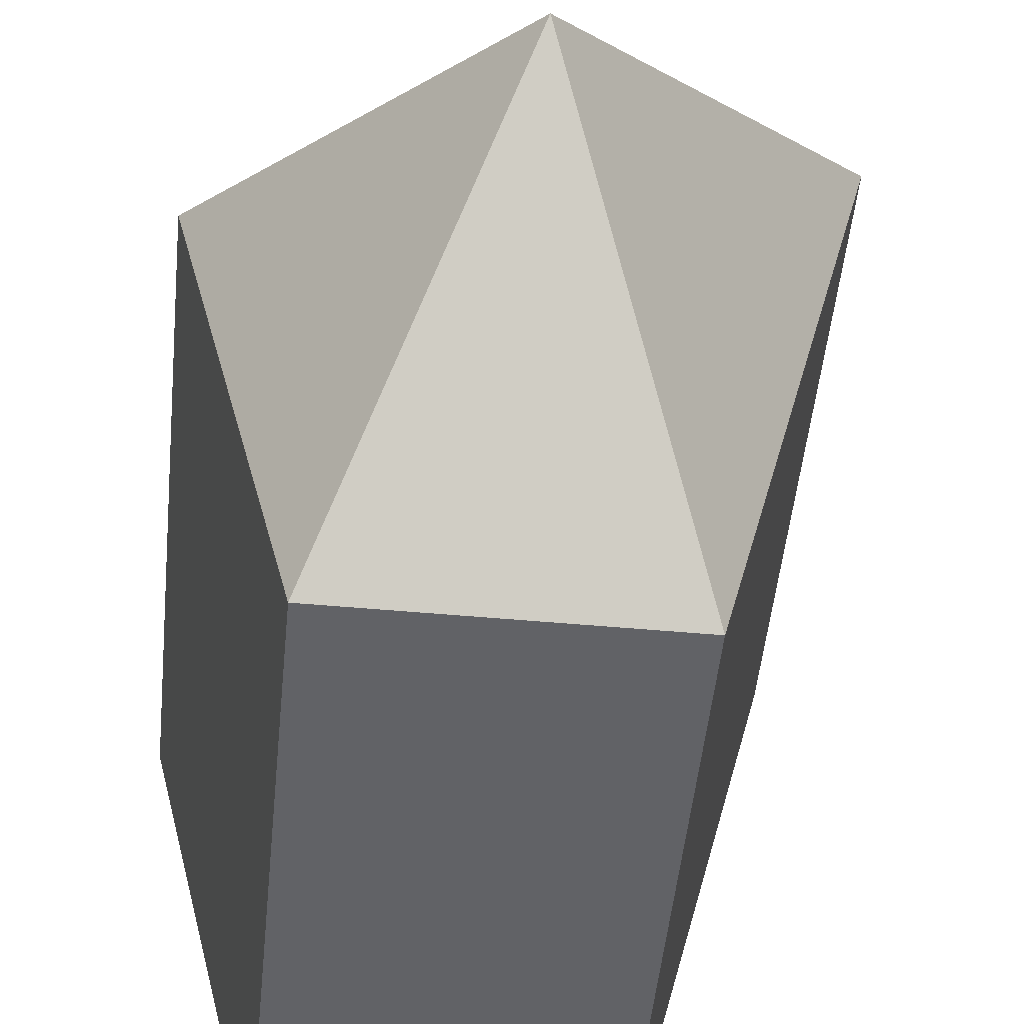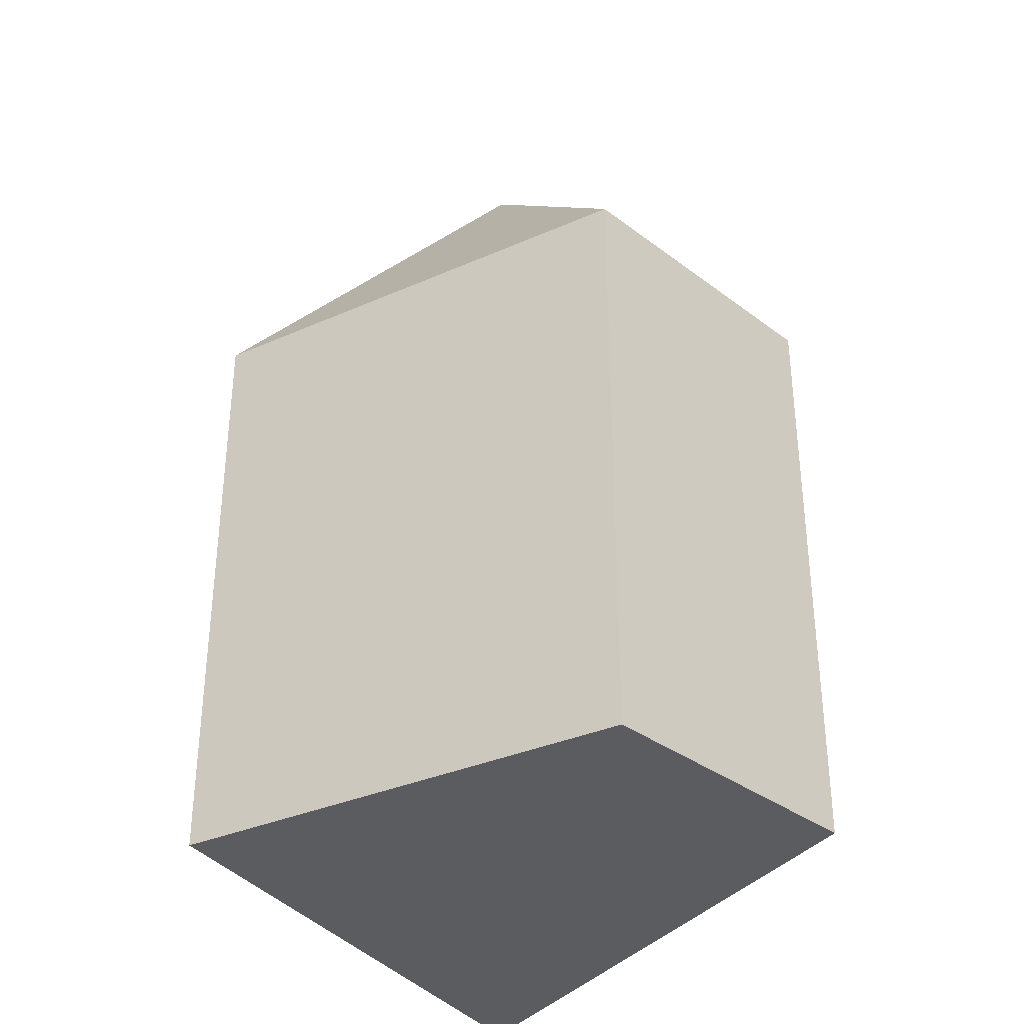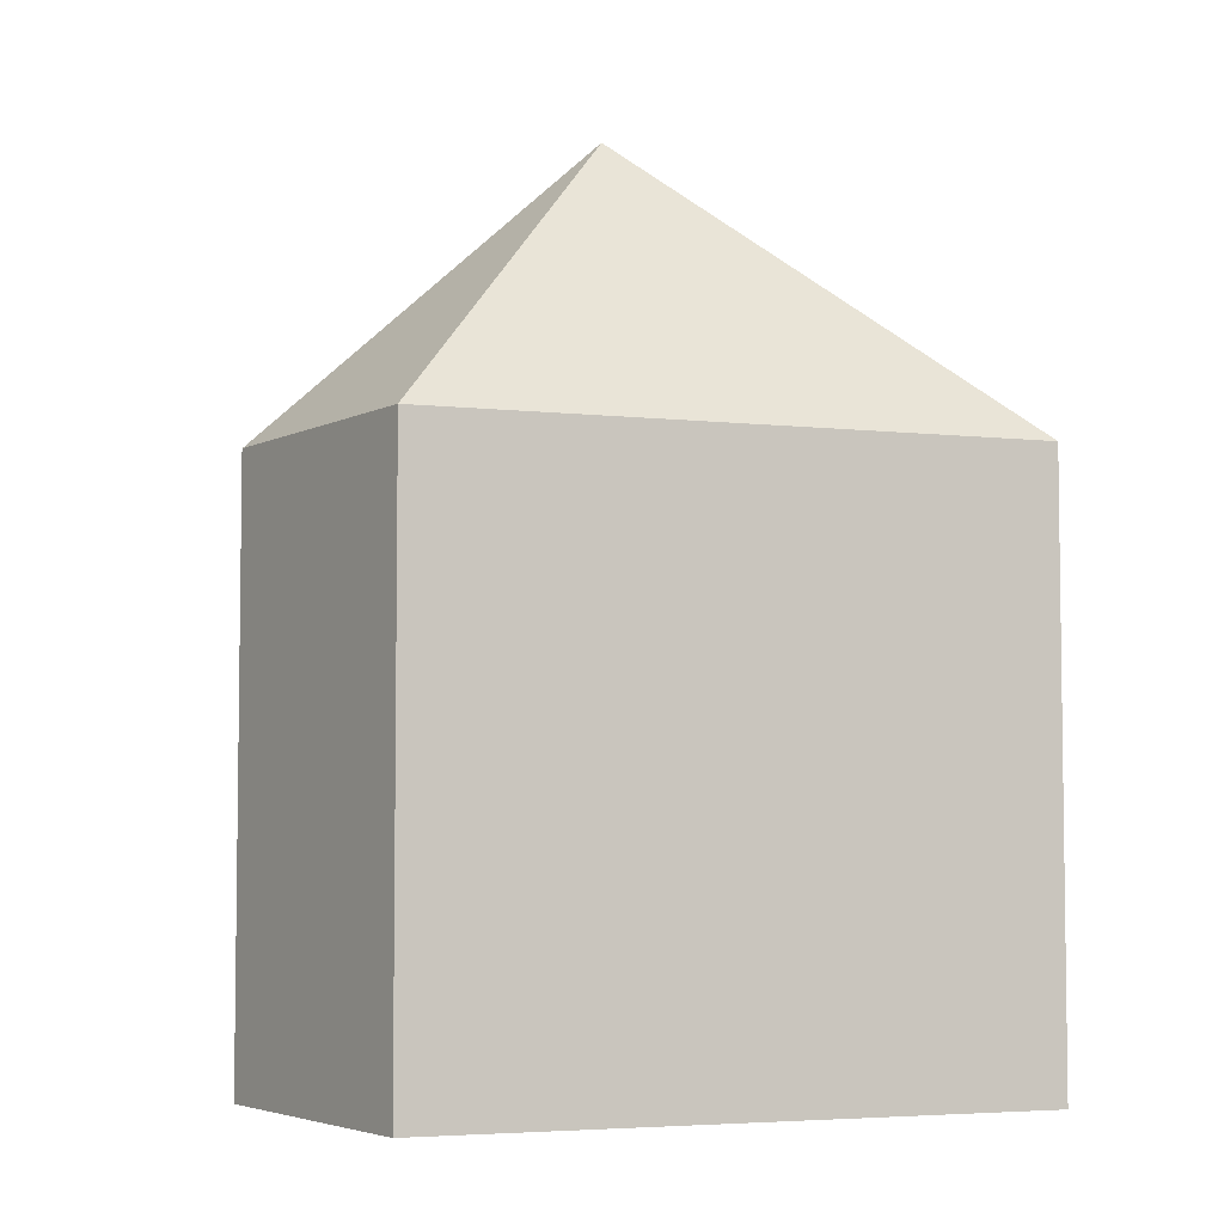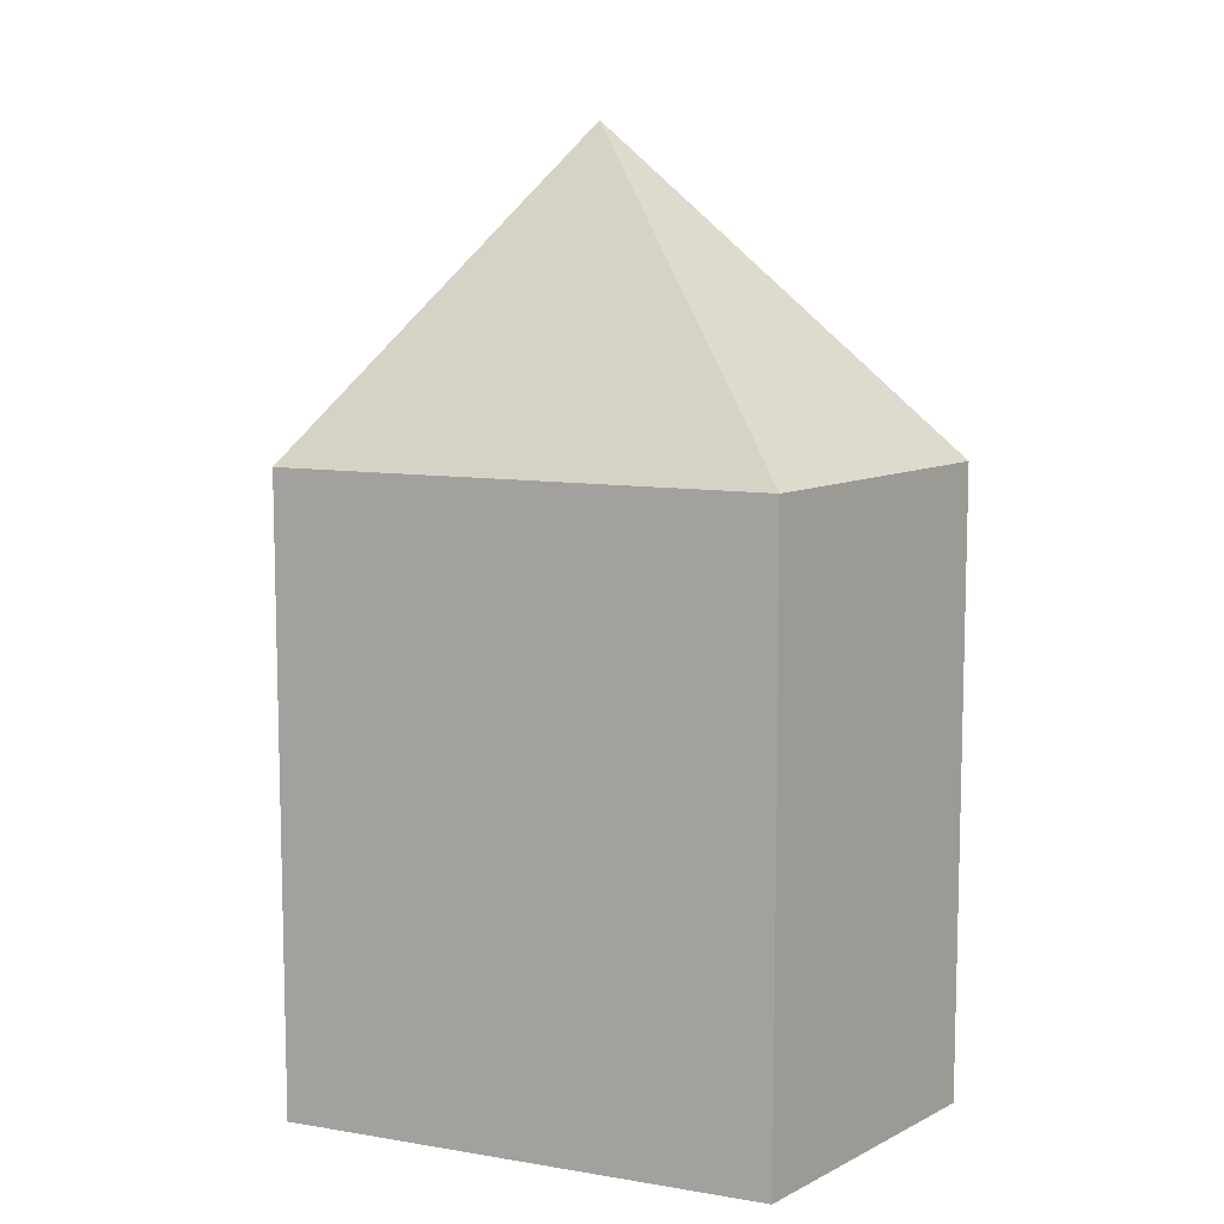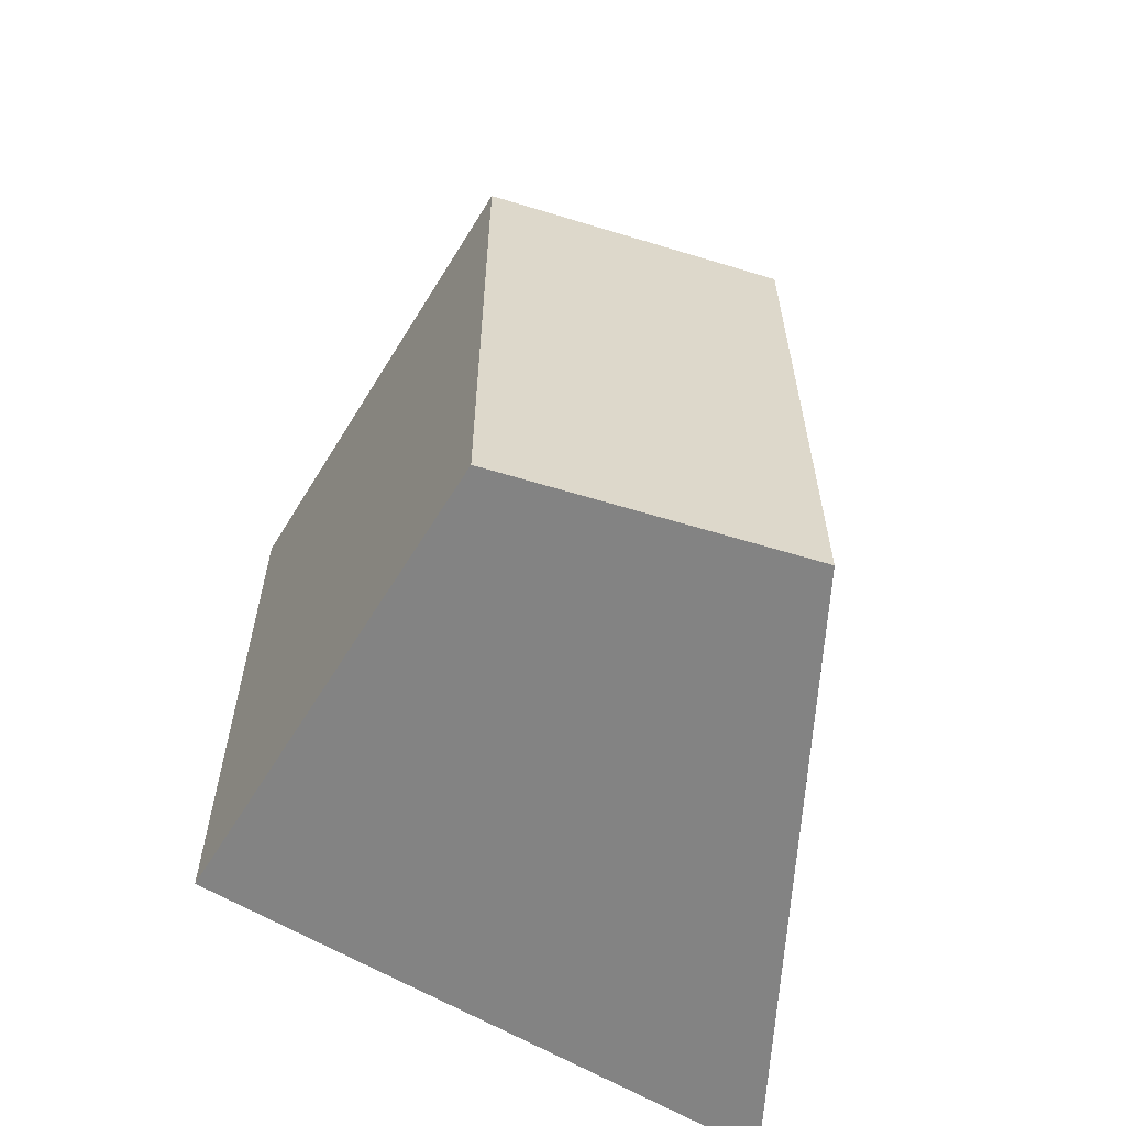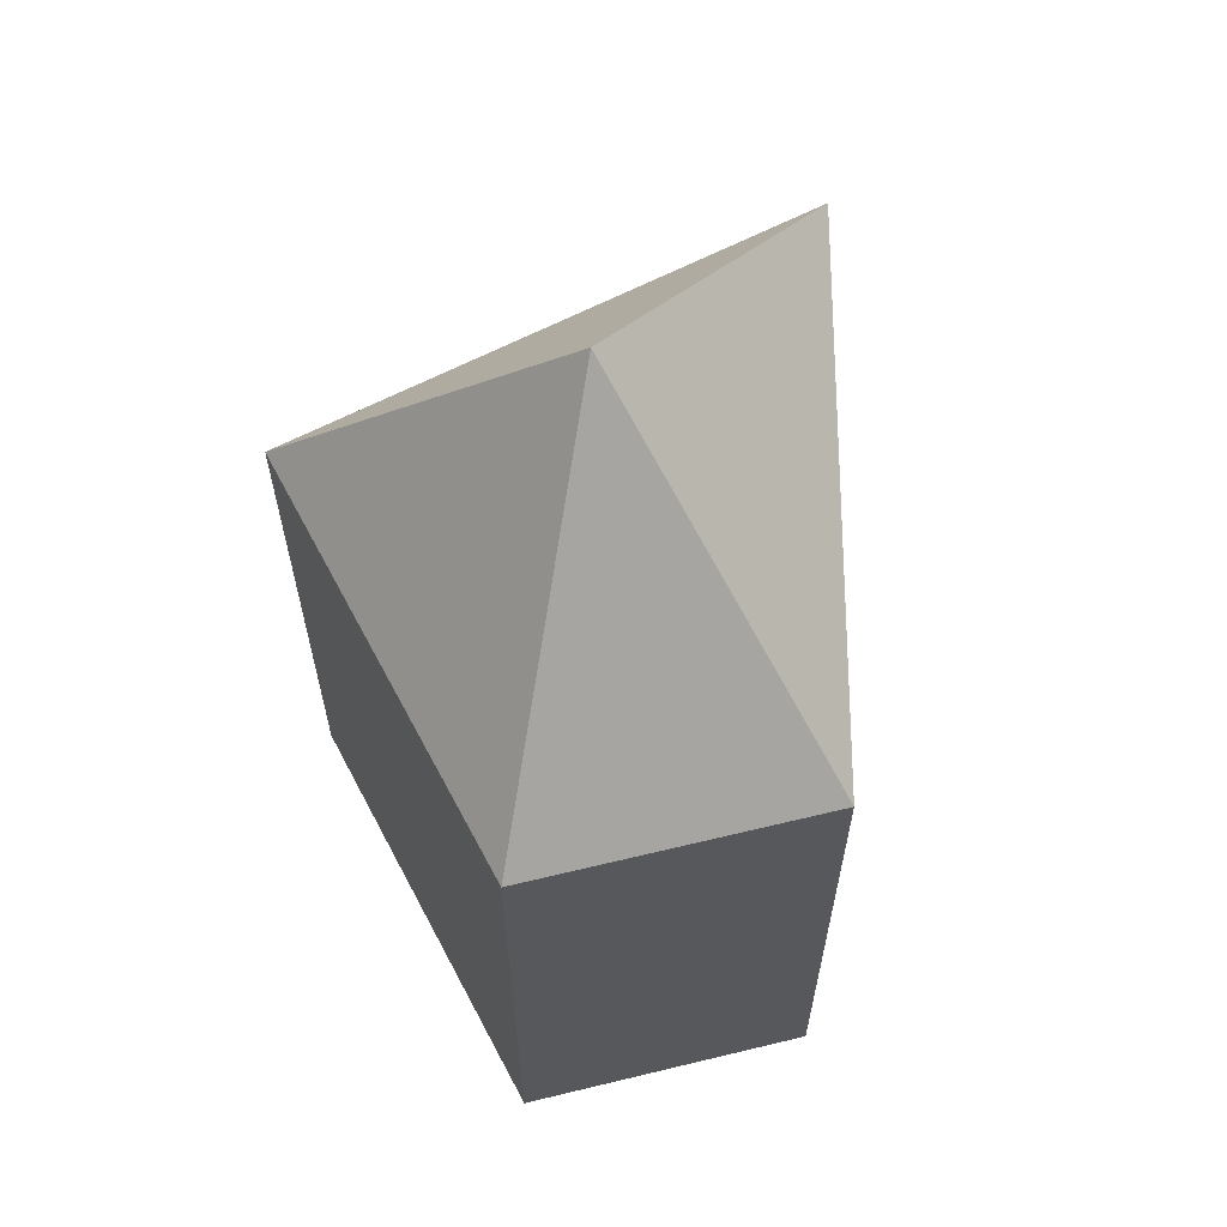
<metadata>
{"format":"obj","ext":"obj","renderer":"f3d","projection":"perspective","resolution":1024,"background":"white","views":[{"elev":-50.7,"azim":174.3,"up":"+Z"},{"elev":-34.5,"azim":134.7,"up":"+Y"},{"elev":-4.8,"azim":-123.5,"up":"+Y"},{"elev":9.7,"azim":127.8,"up":"+Y"},{"elev":-61.0,"azim":162.7,"up":"+Y"},{"elev":62.3,"azim":166.2,"up":"+Y"}]}
</metadata>
<code>
o Cube
v 0.44 0.5 0.26
v 0.25 0.5 -0.5
v 0.44 -0.5 0.26
v 0.25 -0.5 -0.5
v -0.5 0.5 0.5
v -0.25 0.5 -0.5
v -0.5 -0.5 0.5
v -0.25 -0.5 -0.5
v 0 1 0
f 5 3 1
f 3 8 4
f 7 6 8
f 2 8 6
f 1 4 2
f 5 1 9
f 5 9 6
f 6 9 2
f 2 9 1
f 5 7 3
f 3 7 8
f 7 5 6
f 2 4 8
f 1 3 4

</code>
